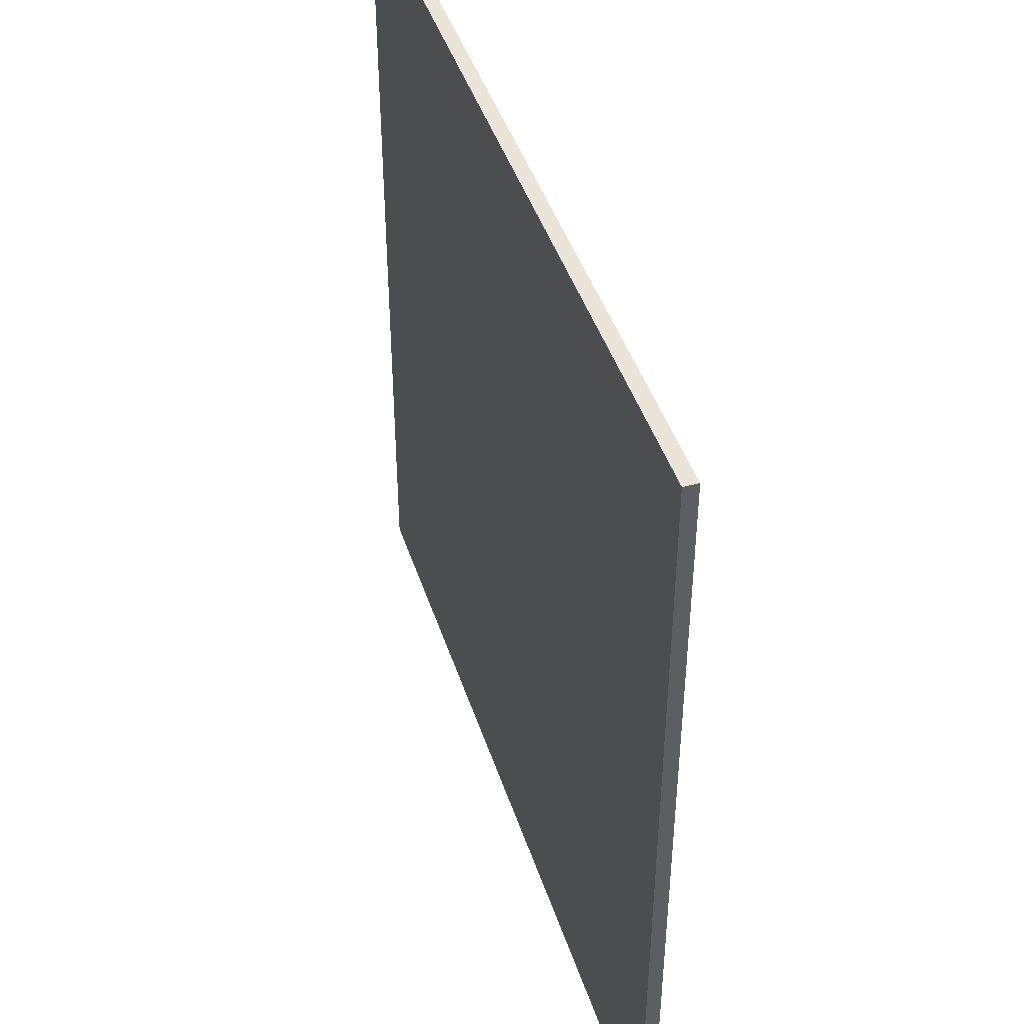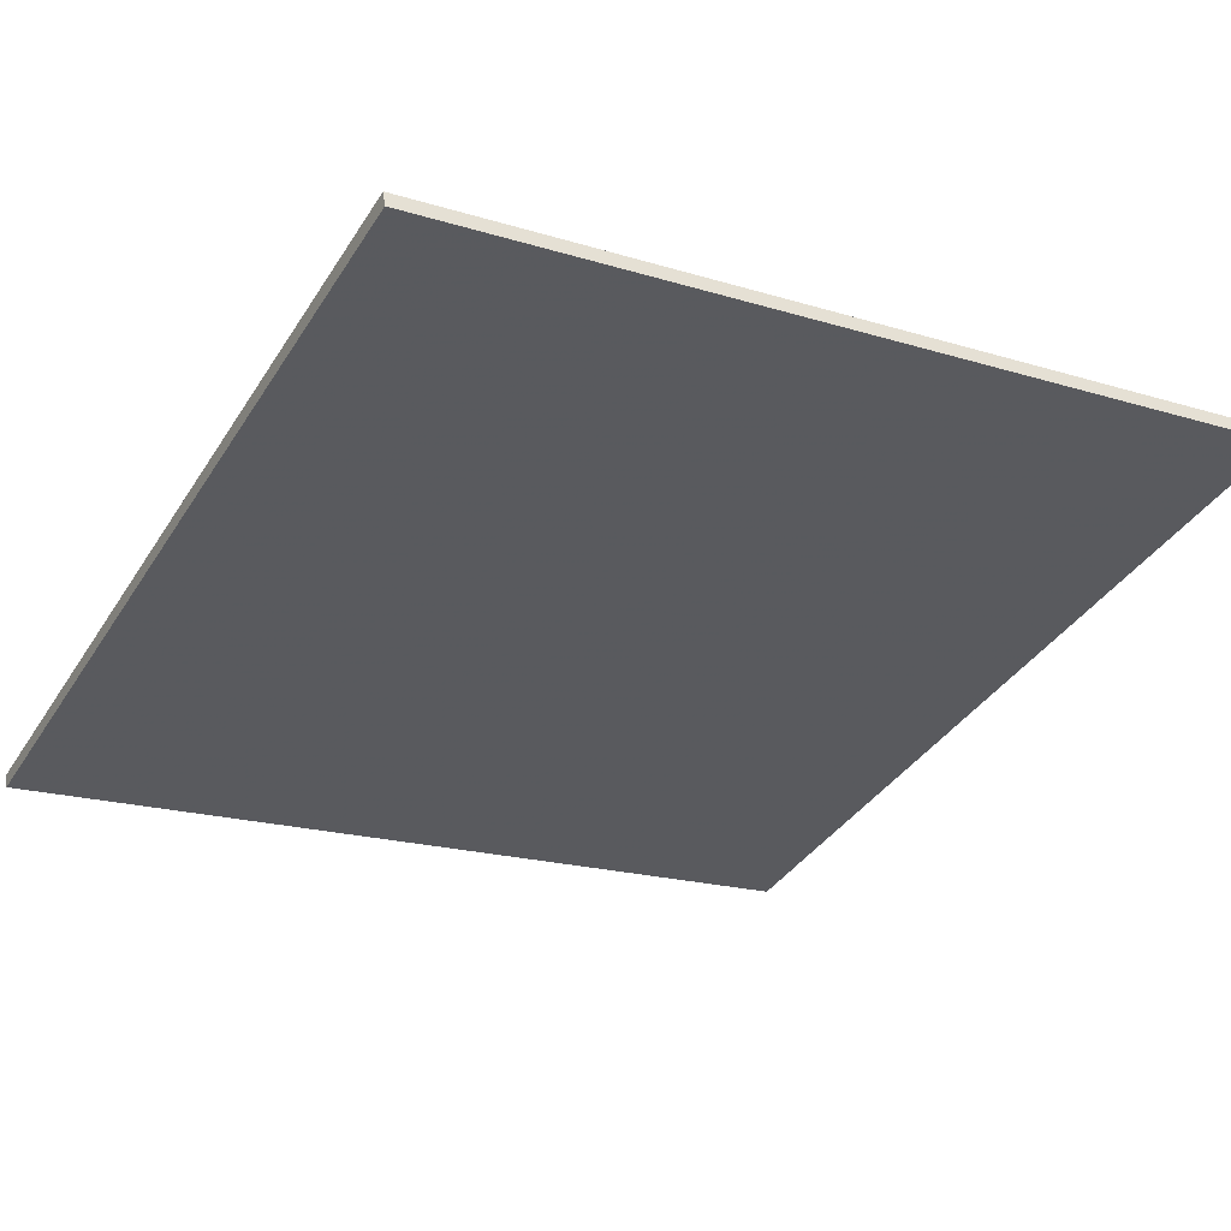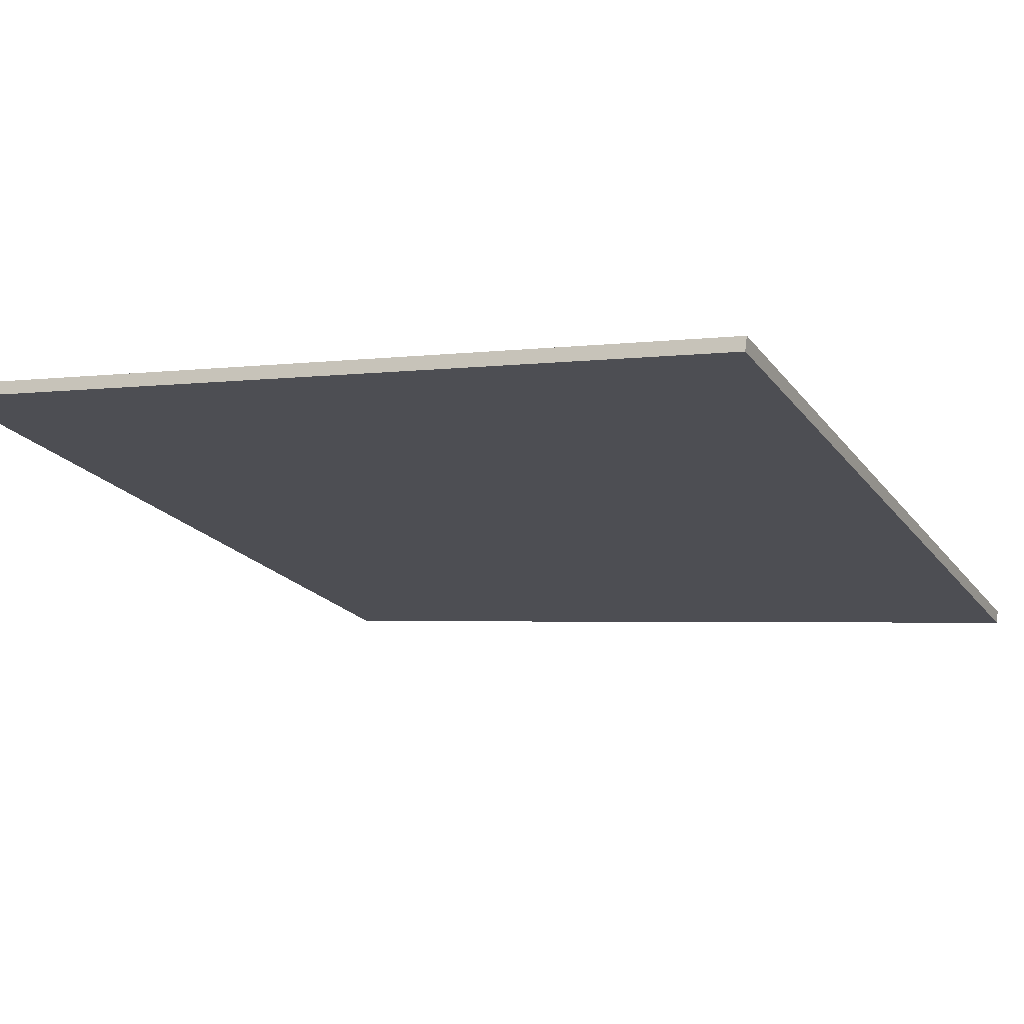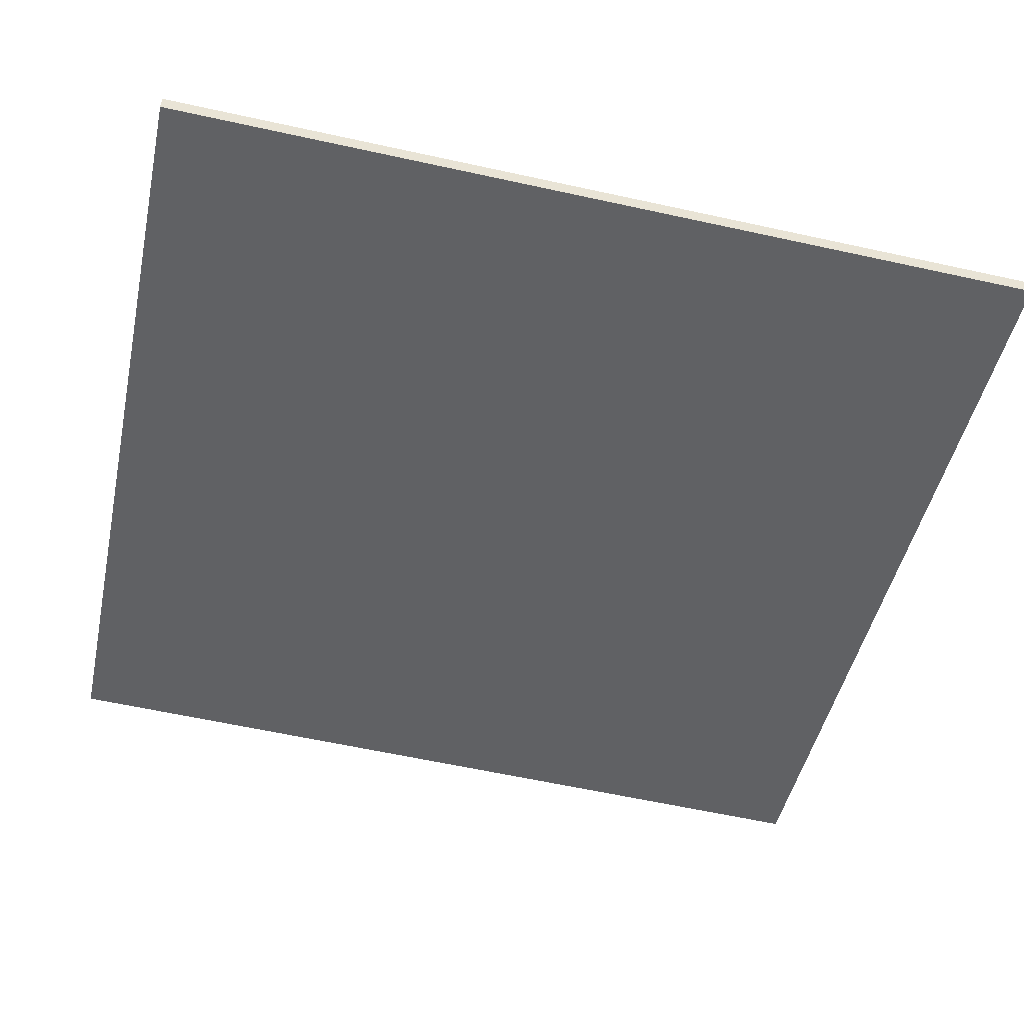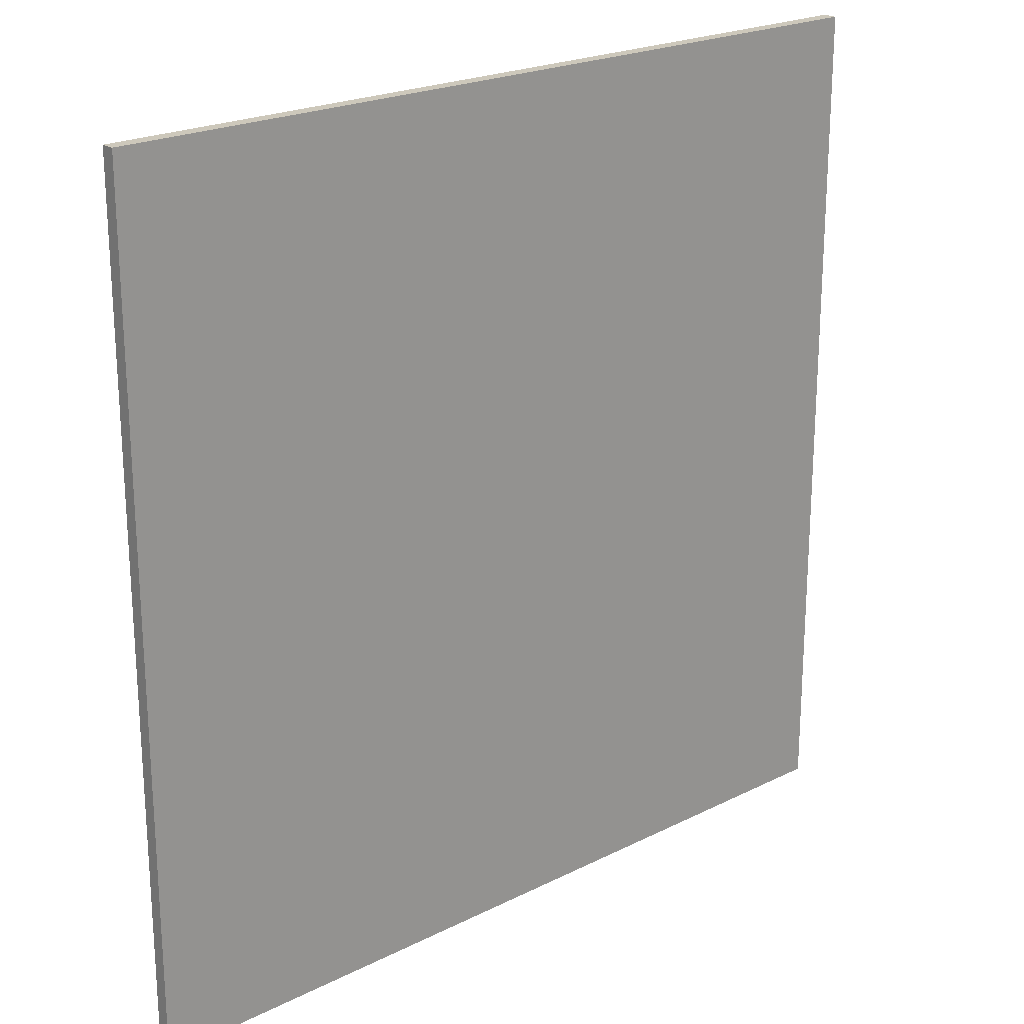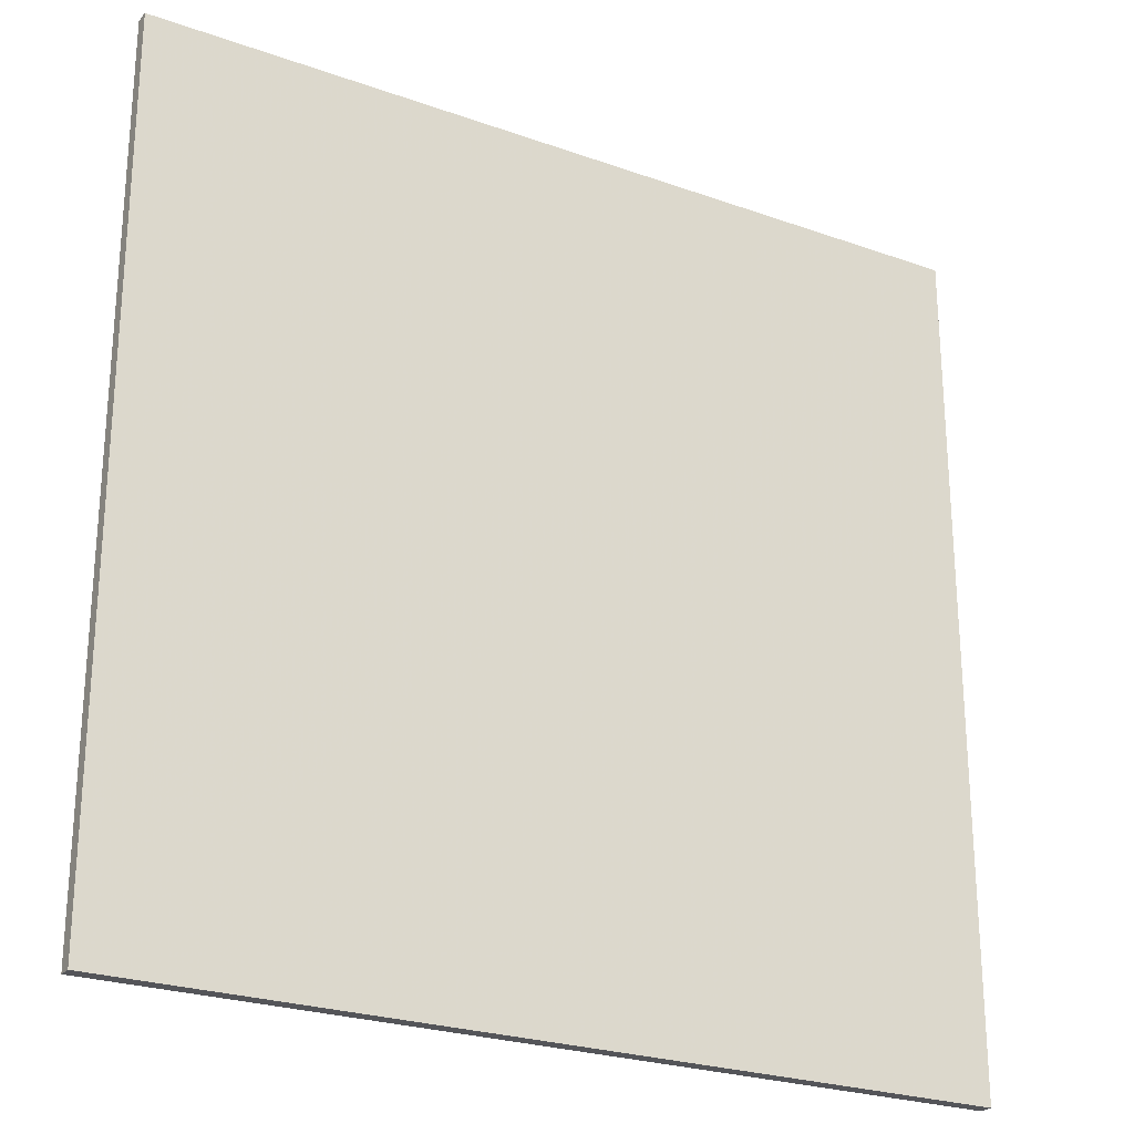
<metadata>
{"format":"obj","ext":"obj","renderer":"f3d","projection":"perspective","resolution":1024,"background":"white","views":[{"elev":44.5,"azim":-123.3,"up":"+Z"},{"elev":-19.4,"azim":-119.9,"up":"+Y"},{"elev":-2.6,"azim":-63.1,"up":"+Y"},{"elev":-62.1,"azim":77.5,"up":"+Y"},{"elev":22.0,"azim":123.2,"up":"+Z"},{"elev":-24.8,"azim":134.2,"up":"+Z"}]}
</metadata>
<code>
v -55.29 32.05 -4.527
v -55.29 32.05 4.527
v -55.25 32.19 -4.527
v -55.25 32.19 4.527
v -64.01 34.48 -4.527
v -64.01 34.48 4.527
v -63.97 34.63 -4.527
v -63.97 34.63 4.527
f 1 3 4
f 4 2 1
f 5 6 8
f 8 7 5
f 1 2 6
f 6 5 1
f 3 7 8
f 8 4 3
f 1 5 7
f 7 3 1
f 2 4 8
f 8 6 2

</code>
